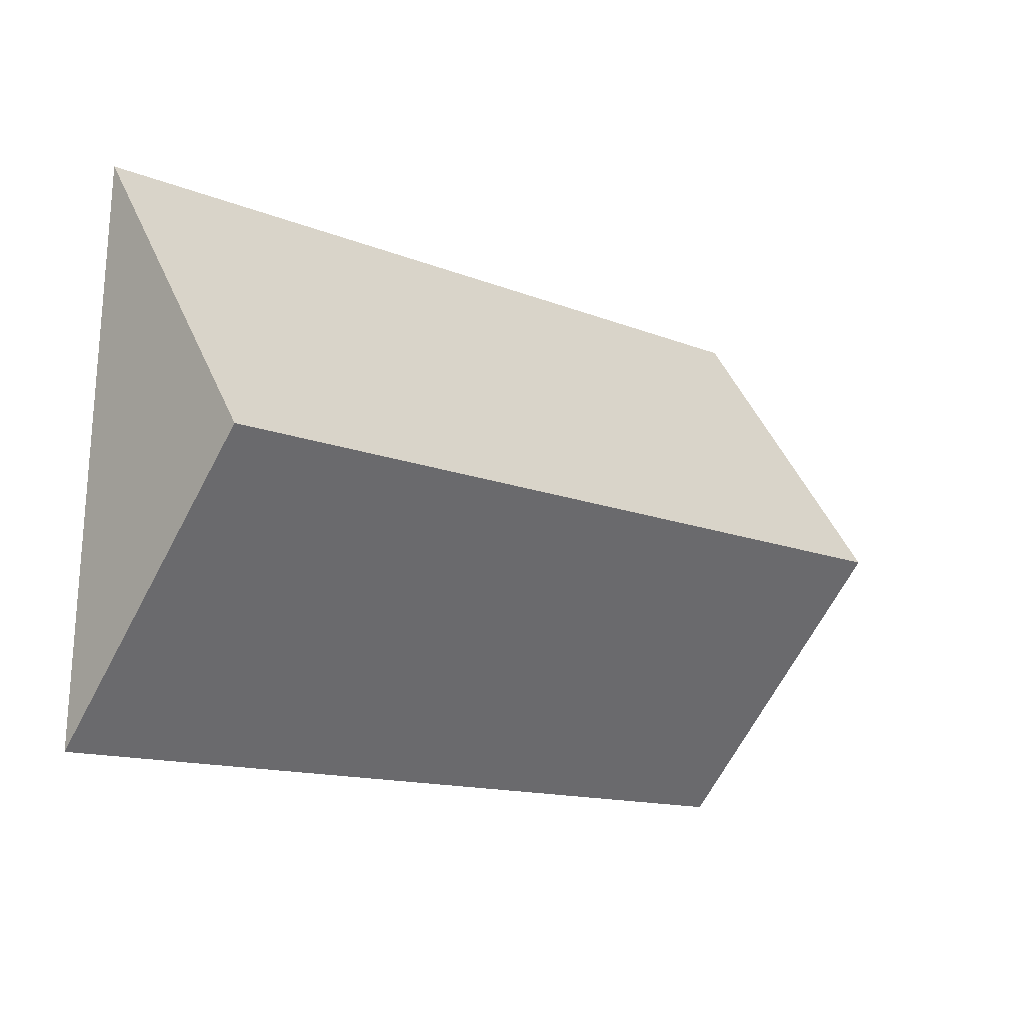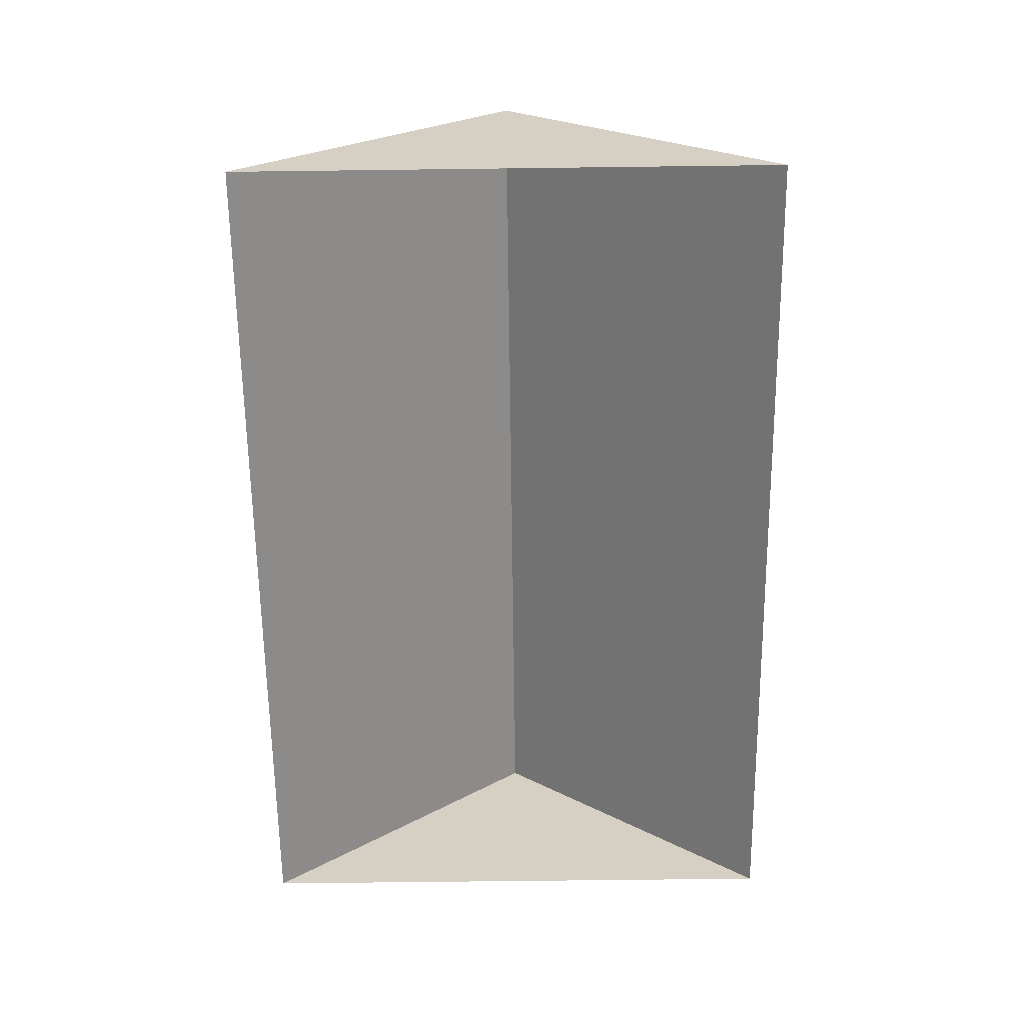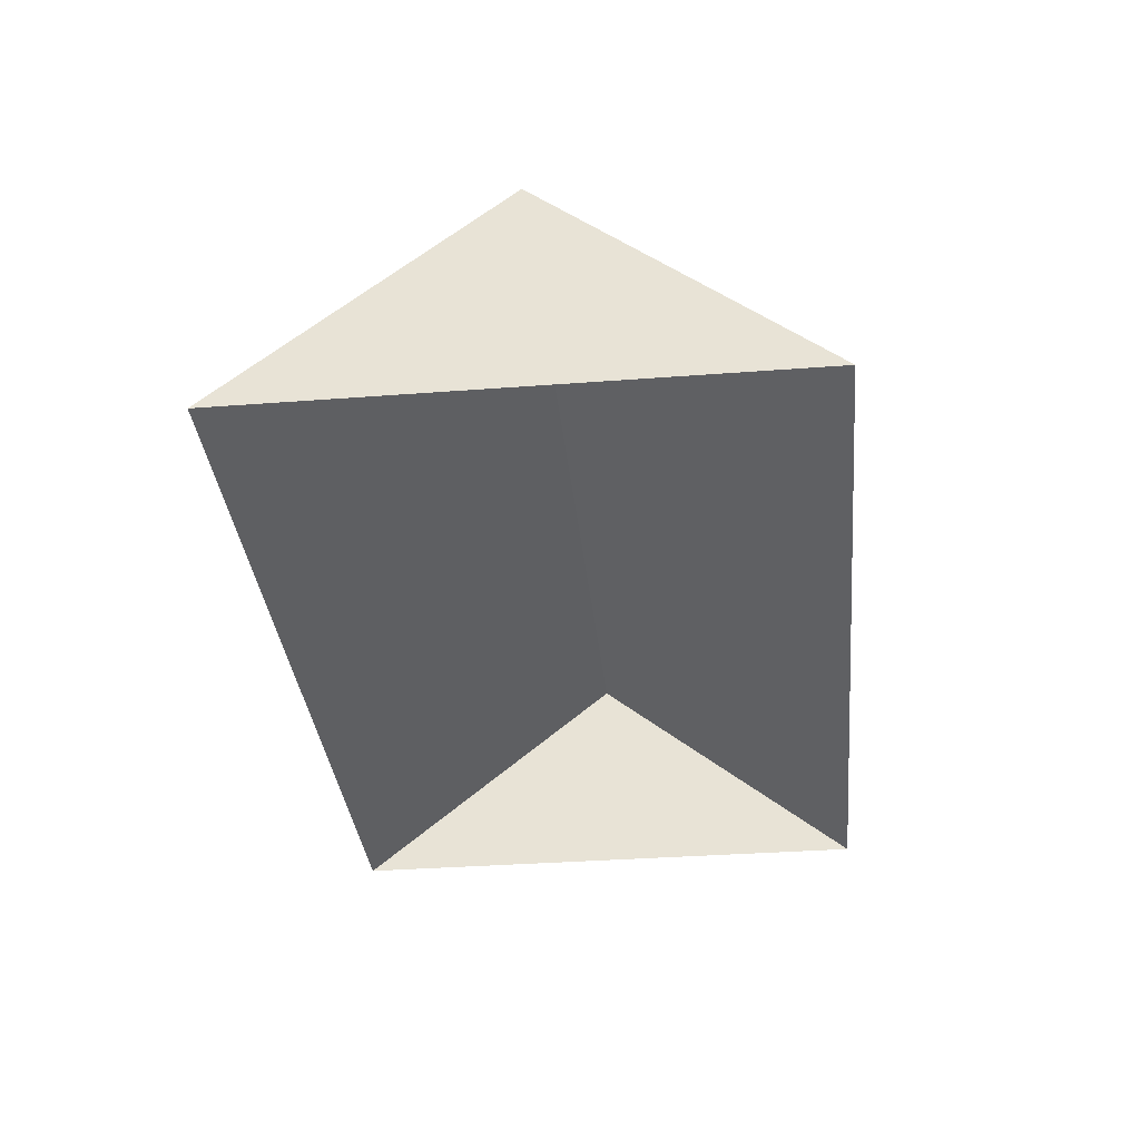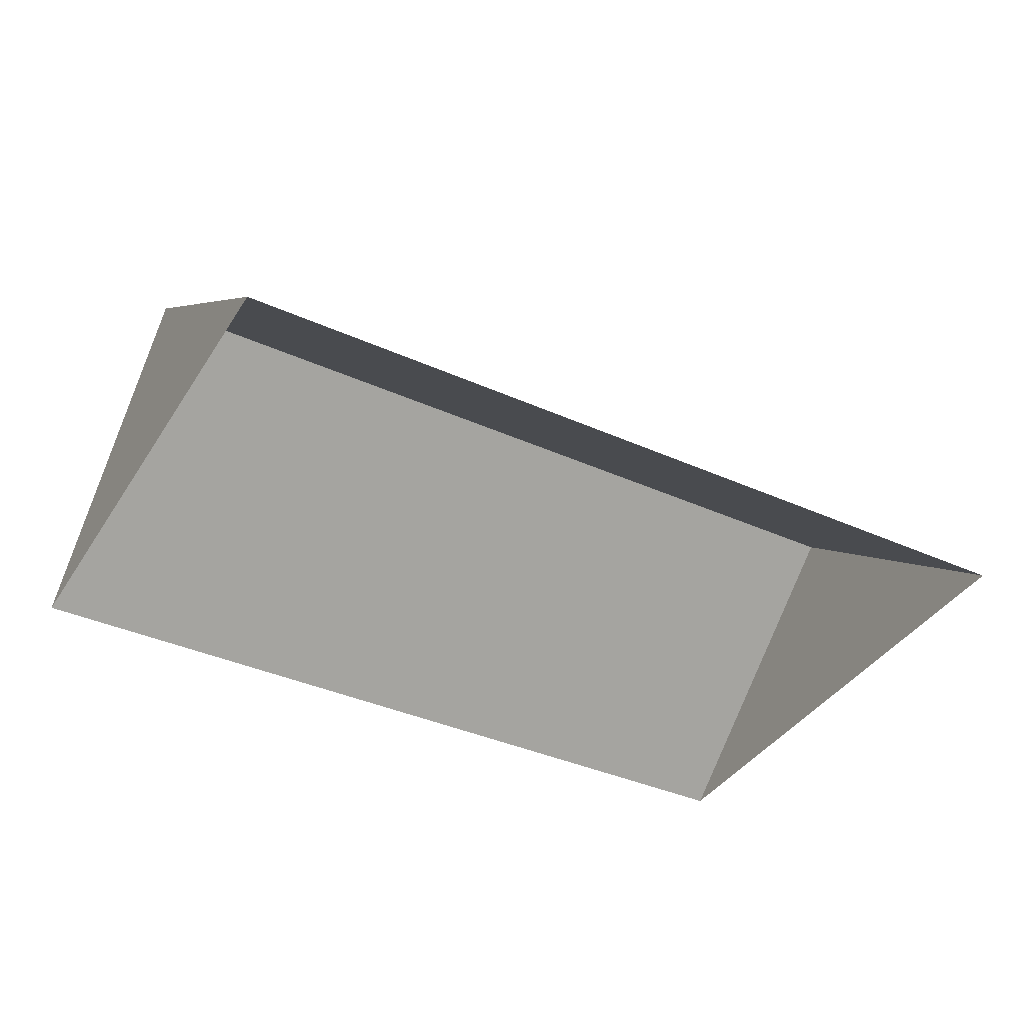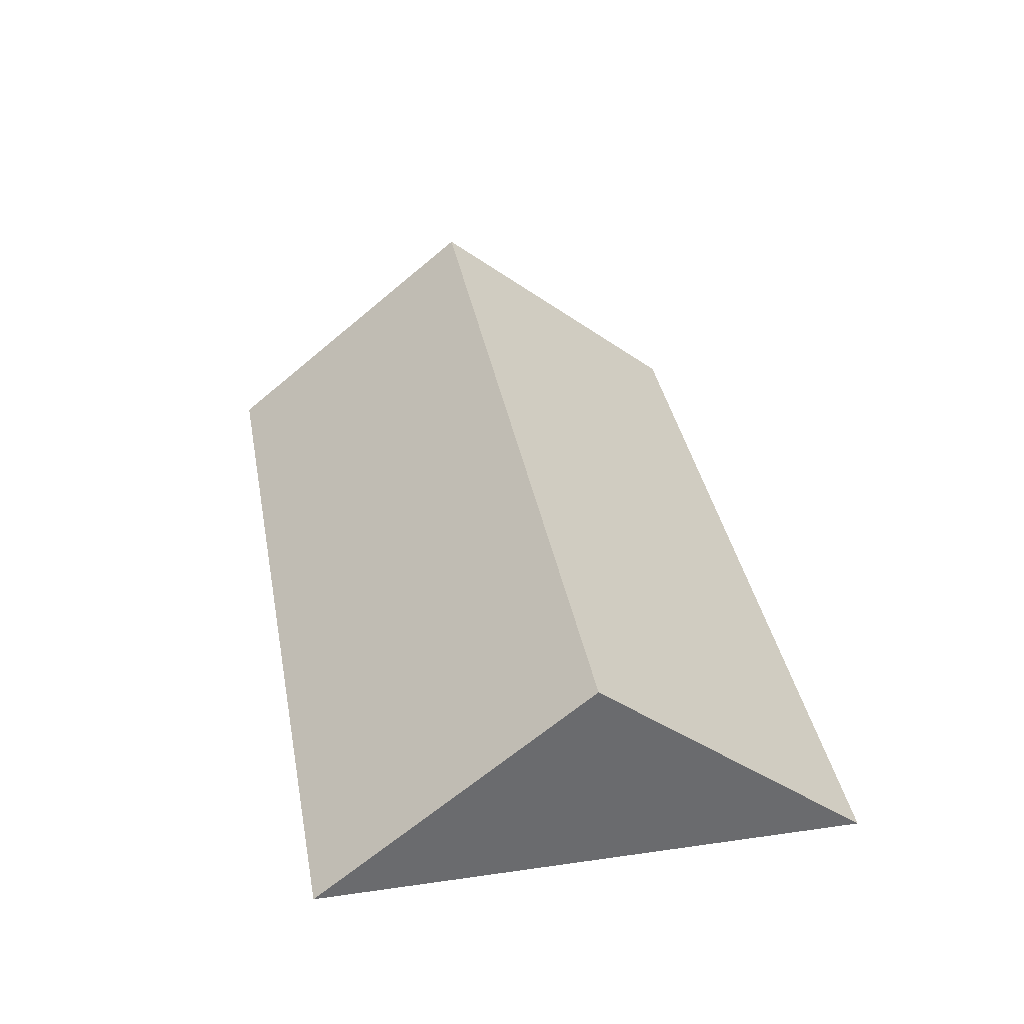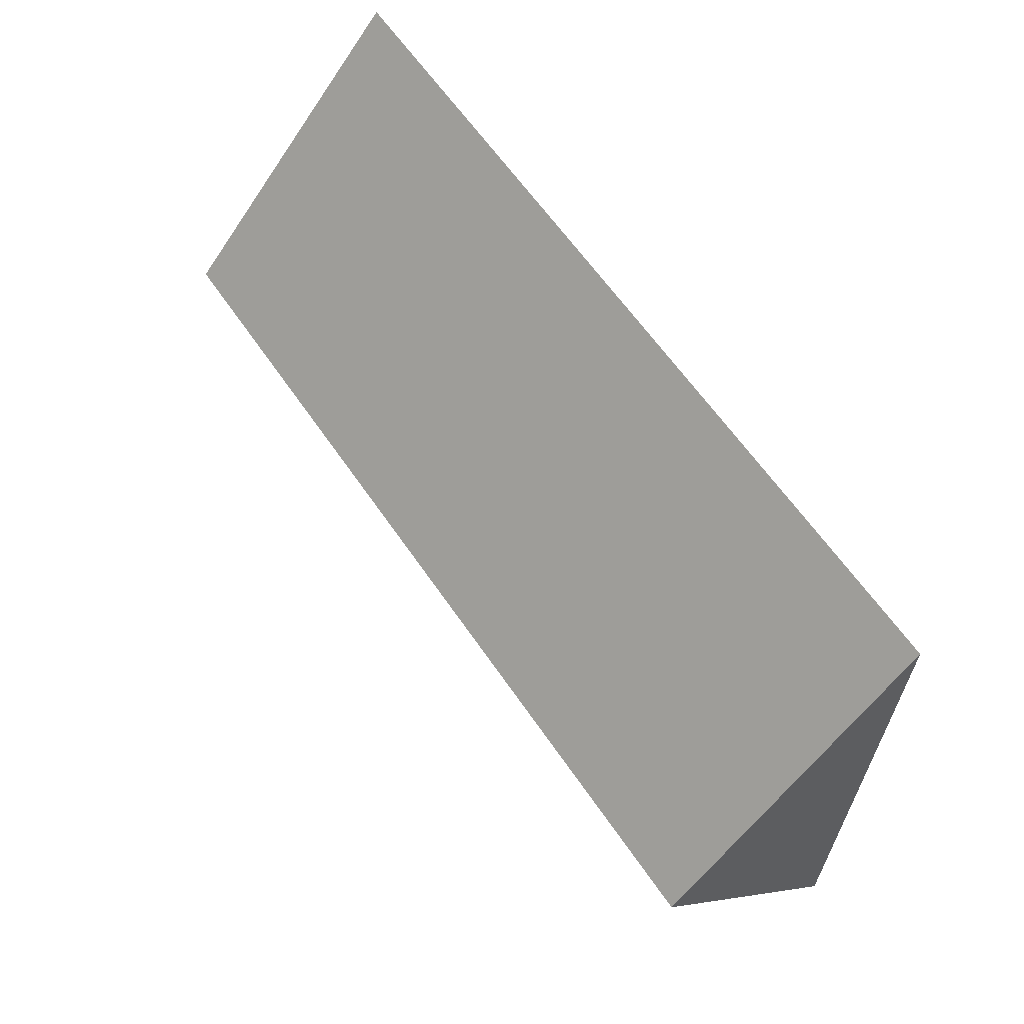
<metadata>
{"format":"obj","ext":"obj","renderer":"f3d","projection":"perspective","resolution":1024,"background":"white","views":[{"elev":-7.3,"azim":136.5,"up":"+Z"},{"elev":-63.7,"azim":-93.1,"up":"+Y"},{"elev":-34.5,"azim":92.0,"up":"+Y"},{"elev":-38.9,"azim":146.9,"up":"+Y"},{"elev":37.1,"azim":75.7,"up":"+Y"},{"elev":56.2,"azim":-124.0,"up":"+Z"}]}
</metadata>
<code>
o CG10_500_049064_0023_roof
v 19.03 144.9 -111.4
v 24.73 75 -196.6
v 13.29 75 -25.65
v 292.2 75 -178.8
v 280.7 75 -7.721
v 286.5 145 -93.59
v 24.73 0 -196.6
v 13.29 0 -25.65
v 280.7 0 -7.721
v 292.2 0 -178.8
f 3 1 6 5
f 1 2 4 6
f 4 6 5
f 3 1 2

</code>
